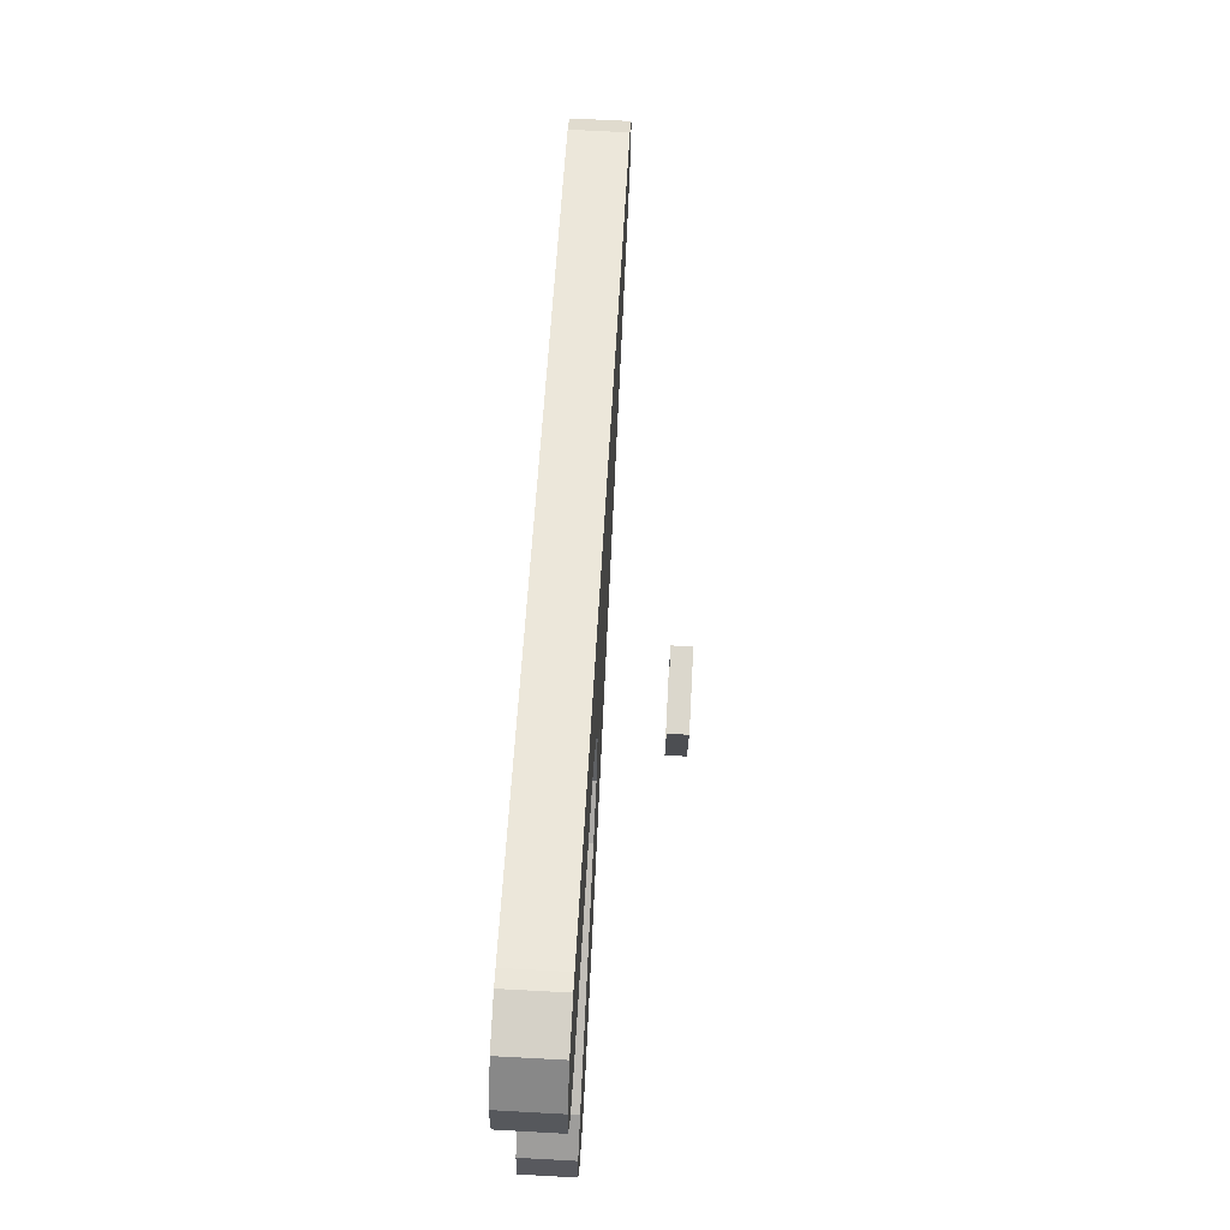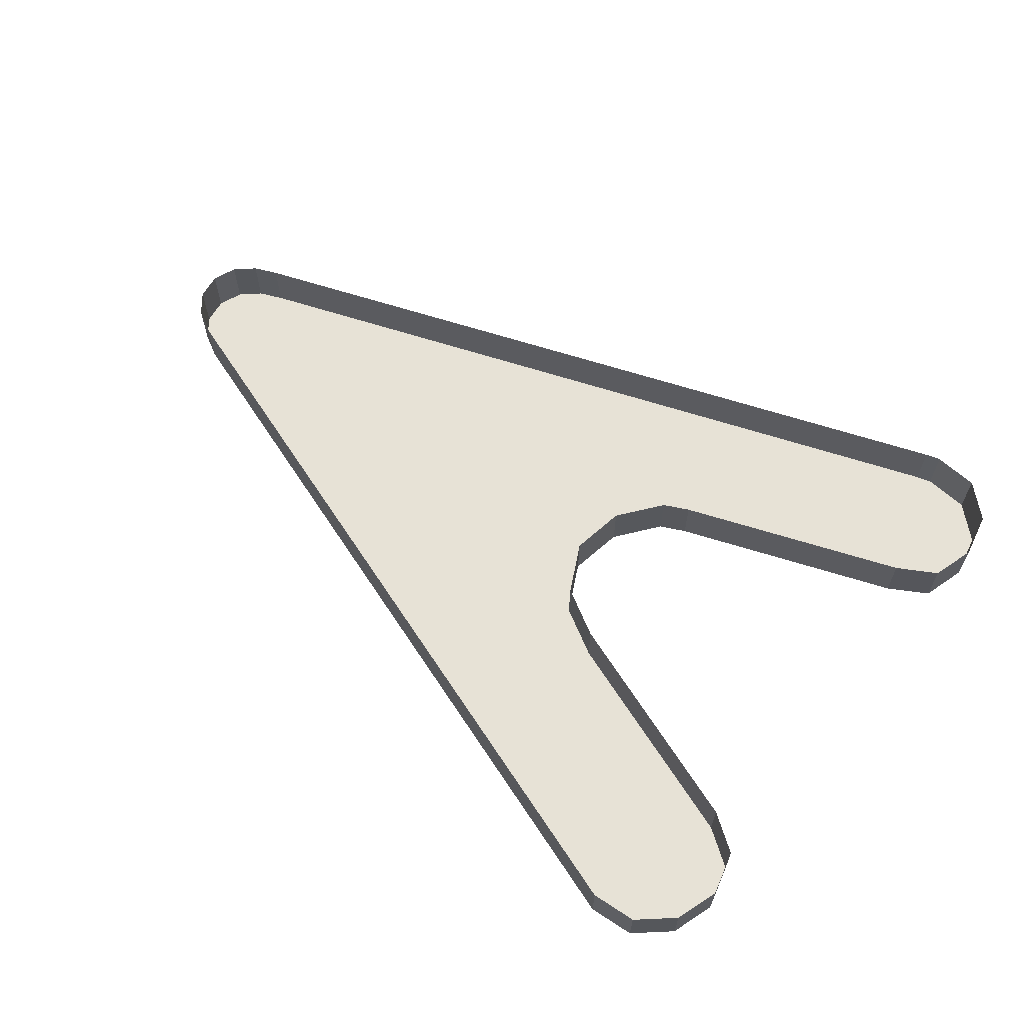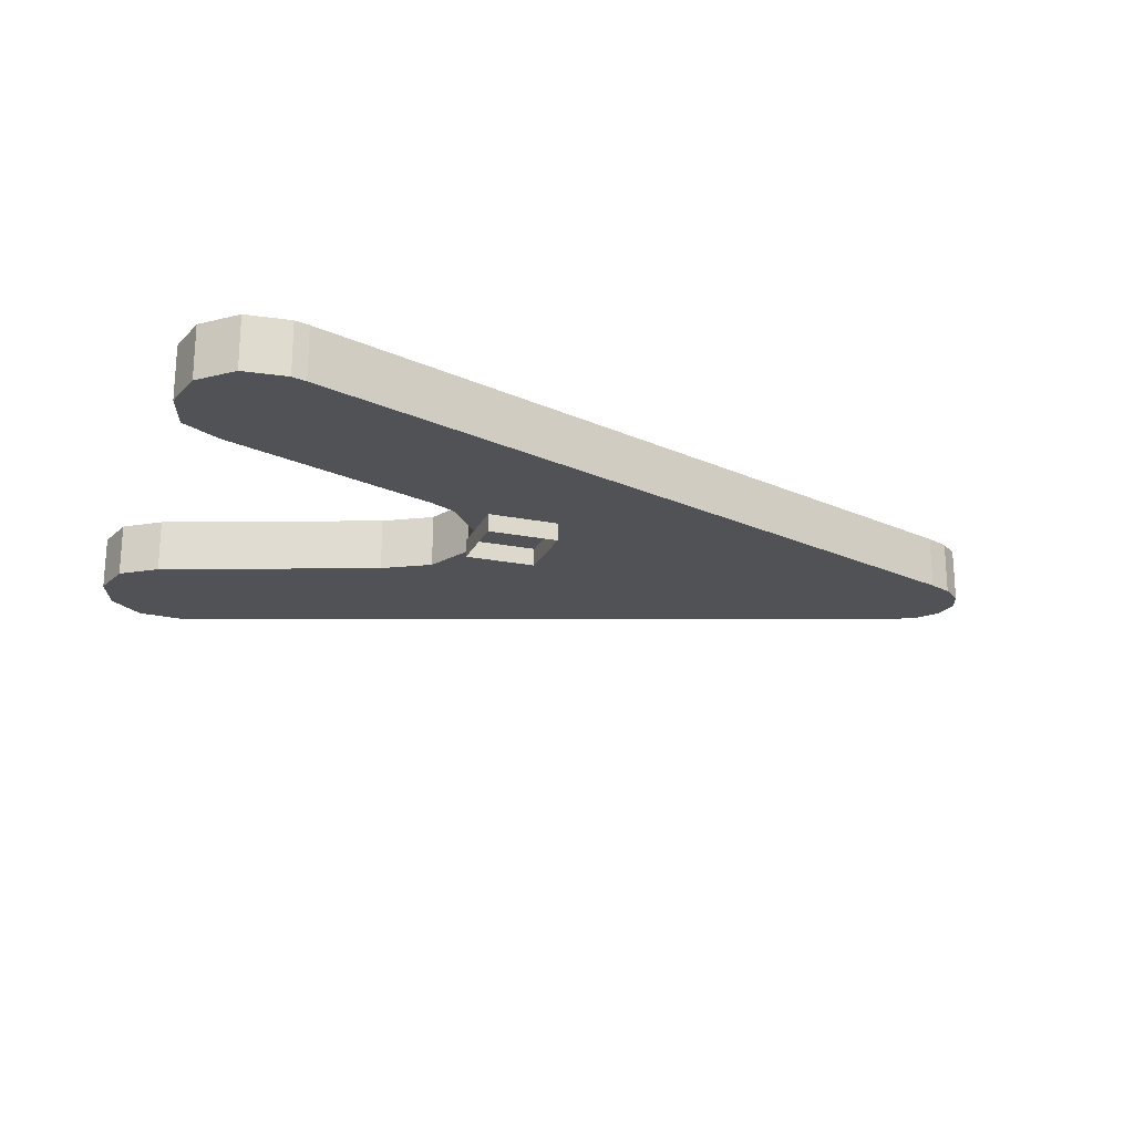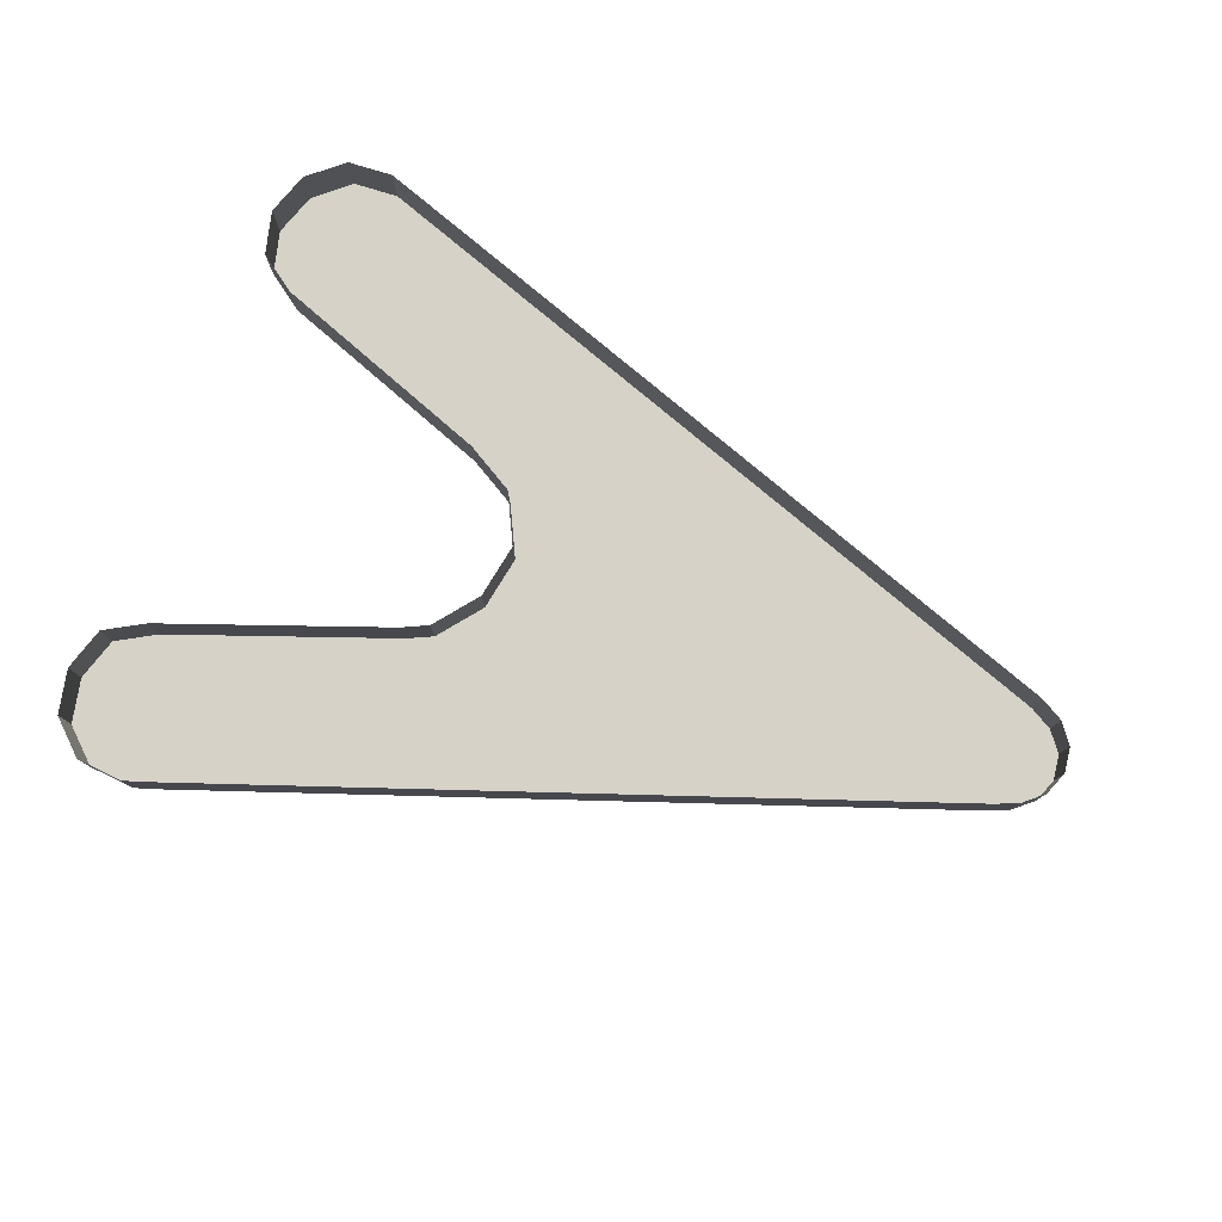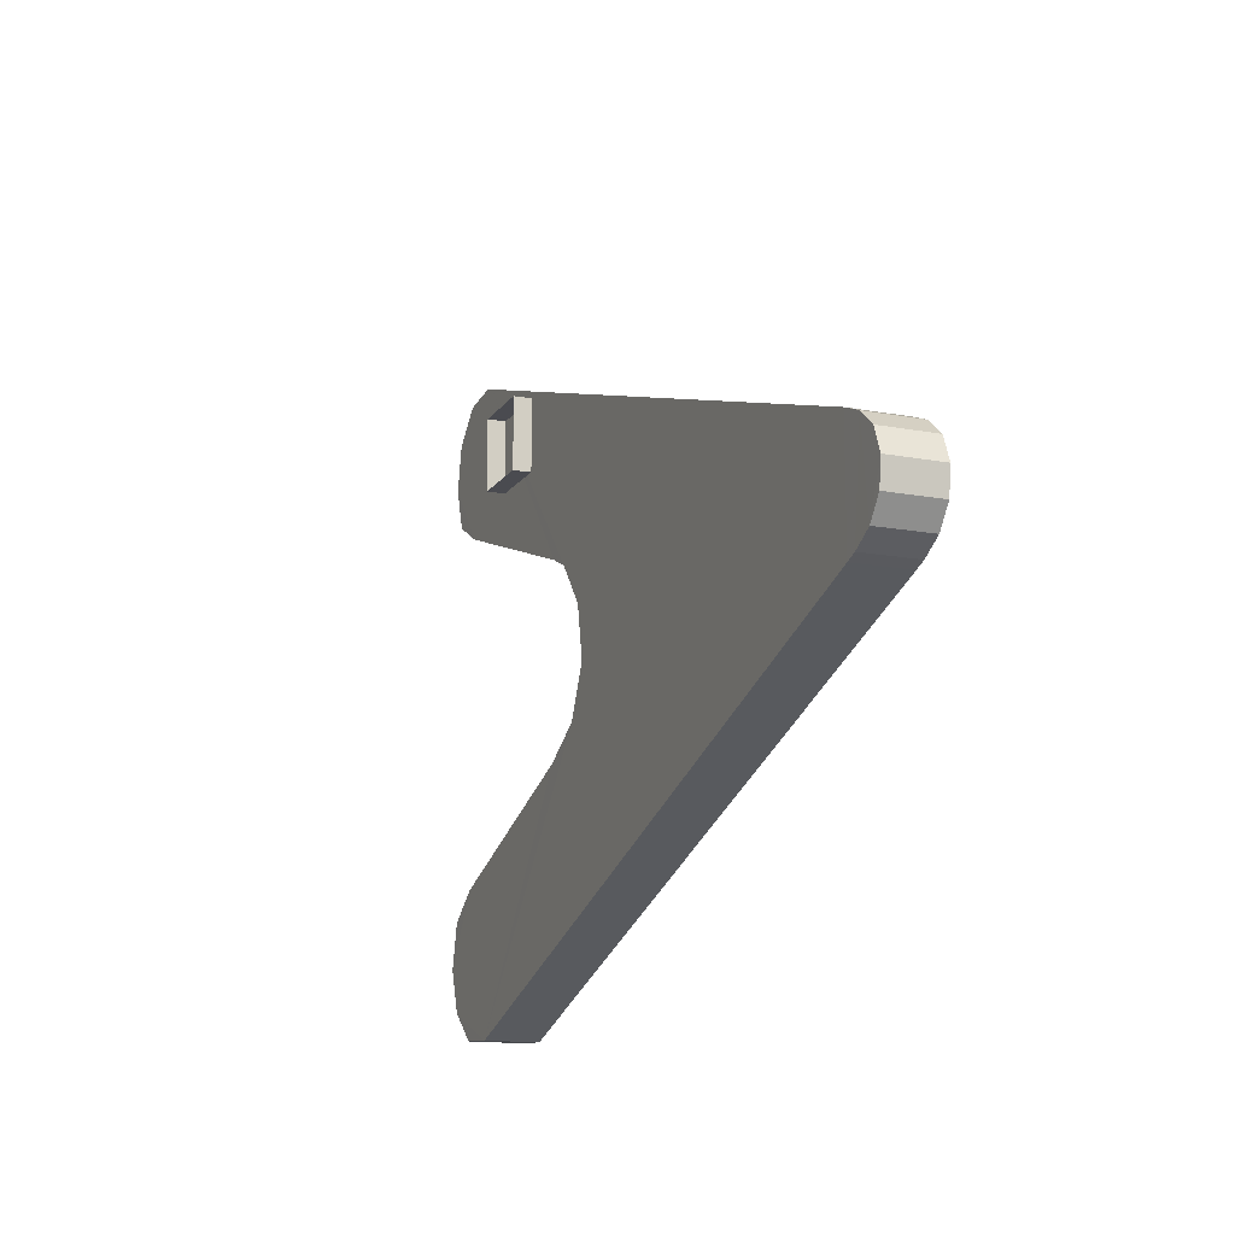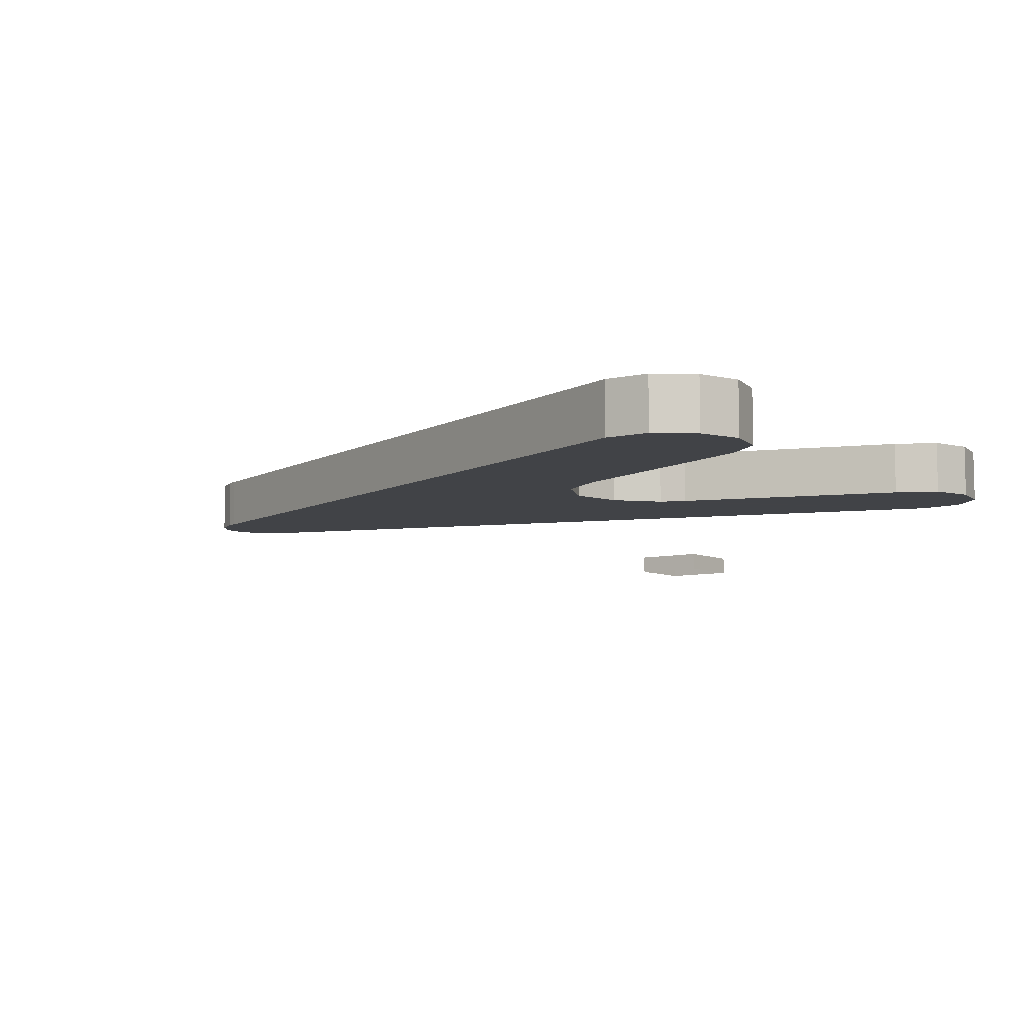
<metadata>
{"format":"obj","ext":"obj","renderer":"f3d","projection":"perspective","resolution":1024,"background":"white","views":[{"elev":73.3,"azim":-87.0,"up":"+Z"},{"elev":63.2,"azim":-142.8,"up":"+Y"},{"elev":-21.2,"azim":-19.7,"up":"+Y"},{"elev":78.3,"azim":20.5,"up":"+Y"},{"elev":-14.4,"azim":67.8,"up":"+Z"},{"elev":-7.2,"azim":-142.9,"up":"+Y"}]}
</metadata>
<code>
o p15a
v -0.0454 -0.04691 -0.004444
v -0.06542 -0.04689 -0.04595
v 0.3724 -0.04679 -0.03846
v 0.392 -0.001788 0.04757
v 0.3725 -0.001788 0.0557
v 0.3725 -0.04679 0.05571
v 0.3921 -0.04676 0.04762
v 0.3724 -0.001788 -0.03846
v 0.3724 -0.04679 -0.03846
v -0.2487 -0.04677 -0.26
v -0.2487 -0.001788 -0.2599
v -0.1054 -0.001788 -0.06935
v -0.1054 -0.04682 -0.06938
v -0.06542 -0.04689 -0.04595
v -0.06553 -0.001788 -0.04585
v 0.4163 -0.001788 0.01402
v 0.4164 -0.04674 0.01403
v 0.4136 -0.0467 -0.007172
v 0.4136 -0.001788 -0.007165
v -0.3196 -0.001788 -0.1605
v -0.3284 -0.001788 -0.1972
v -0.3285 -0.04674 -0.1972
v -0.3196 -0.04669 -0.1605
v -0.06553 -0.001788 -0.04585
v -0.06542 -0.04689 -0.04595
v -0.0454 -0.04691 -0.004444
v -0.04557 -0.001788 -0.004422
v -0.3343 -0.04676 0.2066
v -0.3227 -0.04669 0.1708
v -0.2897 -0.04677 0.1524
v 0.4008 -0.04677 -0.02425
v 0.4164 -0.04674 0.01403
v 0.4083 -0.04674 0.03382
v -0.3343 -0.04676 0.2066
v -0.2498 -0.04679 0.2701
v -0.2621 -0.04676 0.2735
v 0.3824 -0.001788 -0.03476
v 0.4007 -0.001788 -0.02419
v 0.4008 -0.04677 -0.02425
v 0.3824 -0.04677 -0.03479
v 0.4083 -0.001788 0.03379
v 0.392 -0.001788 0.04757
v 0.3921 -0.04676 0.04762
v 0.4083 -0.04674 0.03382
v 0.4008 -0.04677 -0.02425
v 0.4083 -0.04674 0.03382
v 0.3921 -0.04676 0.04762
v -0.2621 -0.04676 0.2735
v -0.3268 -0.04674 0.2439
v -0.3343 -0.04676 0.2066
v 0.4008 -0.04677 -0.02425
v 0.4136 -0.0467 -0.007172
v 0.4164 -0.04674 0.01403
v -0.05412 -0.04691 0.04093
v 0.3725 -0.04679 0.05571
v -0.08304 -0.04686 0.07688
v -0.2621 -0.001788 0.2735
v -0.2621 -0.04676 0.2735
v -0.2498 -0.04679 0.2701
v -0.2498 -0.001788 0.2701
v -0.08304 -0.04686 0.07688
v 0.3725 -0.04679 0.05571
v -0.2498 -0.04679 0.2701
v -0.1043 -0.001788 0.08672
v -0.1043 -0.04681 0.08673
v -0.2897 -0.04677 0.1524
v -0.2897 -0.001788 0.1525
v 0.4136 -0.001788 -0.007165
v 0.4136 -0.0467 -0.007172
v 0.4008 -0.04677 -0.02425
v 0.4007 -0.001788 -0.02419
v -0.289 -0.04677 -0.1383
v -0.3196 -0.04669 -0.1605
v -0.3285 -0.04674 -0.1972
v -0.2621 -0.04676 0.2735
v -0.2994 -0.04669 0.2699
v -0.3268 -0.04674 0.2439
v -0.289 -0.04677 -0.1383
v -0.289 -0.001788 -0.1384
v -0.3196 -0.001788 -0.1605
v -0.3196 -0.04669 -0.1605
v -0.3268 -0.001788 0.2438
v -0.3268 -0.04674 0.2439
v -0.2994 -0.04669 0.2699
v -0.2994 -0.001788 0.2699
v -0.3268 -0.04674 0.2439
v -0.3268 -0.001788 0.2438
v -0.3342 -0.001788 0.2066
v -0.3343 -0.04676 0.2066
v 0.3724 -0.04679 -0.03846
v 0.3725 -0.04679 0.05571
v -0.0454 -0.04691 -0.004444
v -0.0542 -0.001788 0.0409
v -0.04557 -0.001788 -0.004422
v -0.0454 -0.04691 -0.004444
v -0.05412 -0.04691 0.04093
v -0.2487 -0.001788 -0.2599
v -0.2487 -0.04677 -0.26
v -0.2865 -0.04669 -0.2576
v -0.2864 -0.001788 -0.2576
v -0.06542 -0.04689 -0.04595
v -0.2487 -0.04677 -0.26
v 0.3724 -0.04679 -0.03846
v -0.3159 -0.001788 -0.233
v -0.3159 -0.04676 -0.233
v -0.3285 -0.04674 -0.1972
v -0.3284 -0.001788 -0.1972
v -0.2487 -0.04677 -0.26
v -0.289 -0.04677 -0.1383
v -0.3159 -0.04676 -0.233
v -0.2498 -0.001788 0.2701
v -0.2498 -0.04679 0.2701
v 0.3725 -0.04679 0.05571
v 0.3725 -0.001788 0.0557
v -0.3343 -0.04676 0.2066
v -0.3342 -0.001788 0.2066
v -0.3227 -0.001788 0.1709
v -0.3227 -0.04669 0.1708
v -0.3159 -0.04676 -0.233
v -0.2865 -0.04669 -0.2576
v -0.2487 -0.04677 -0.26
v -0.06542 -0.04689 -0.04595
v -0.1054 -0.04682 -0.06938
v -0.2487 -0.04677 -0.26
v -0.05412 -0.04691 0.04093
v -0.289 -0.04677 -0.1383
v -0.2487 -0.04677 -0.26
v -0.1054 -0.04682 -0.06938
v -0.2498 -0.04679 0.2701
v -0.2897 -0.04677 0.1524
v -0.1043 -0.04681 0.08673
v -0.2498 -0.04679 0.2701
v -0.1043 -0.04681 0.08673
v -0.08304 -0.04686 0.07688
v -0.289 -0.04677 -0.1383
v -0.3285 -0.04674 -0.1972
v -0.3159 -0.04676 -0.233
v 0.3824 -0.001788 -0.03476
v 0.3824 -0.04677 -0.03479
v 0.3724 -0.04679 -0.03846
v 0.3724 -0.001788 -0.03846
v 0.3725 -0.04679 0.05571
v 0.3724 -0.04679 -0.03846
v 0.3824 -0.04677 -0.03479
v -0.2994 -0.001788 0.2699
v -0.2994 -0.04669 0.2699
v -0.2621 -0.04676 0.2735
v -0.2621 -0.001788 0.2735
v -0.3227 -0.04669 0.1708
v -0.3227 -0.001788 0.1709
v -0.2897 -0.001788 0.1525
v -0.2897 -0.04677 0.1524
v -0.3159 -0.001788 -0.233
v -0.2864 -0.001788 -0.2576
v -0.2865 -0.04669 -0.2576
v -0.3159 -0.04676 -0.233
v -0.0542 -0.001788 0.0409
v -0.05412 -0.04691 0.04093
v -0.08304 -0.04686 0.07688
v -0.08311 -0.001788 0.07679
v 0.4163 -0.001788 0.01402
v 0.4083 -0.001788 0.03379
v 0.4083 -0.04674 0.03382
v 0.4164 -0.04674 0.01403
v -0.3343 -0.04676 0.2066
v -0.08311 -0.001788 0.07679
v -0.08304 -0.04686 0.07688
v -0.1043 -0.04681 0.08673
v -0.1043 -0.001788 0.08672
v 0.3824 -0.04677 -0.03479
v 0.3921 -0.04676 0.04762
v 0.3725 -0.04679 0.05571
v -0.289 -0.001788 -0.1384
v -0.289 -0.04677 -0.1383
v -0.1054 -0.04682 -0.06938
v -0.1054 -0.001788 -0.06935
v 0.3921 -0.04676 0.04762
v 0.3824 -0.04677 -0.03479
v 0.4008 -0.04677 -0.02425
v -0.08695 -0.09279 0.1853
v -0.08695 -0.09279 0.1287
v -0.08695 -0.1069 0.1287
v -0.08695 -0.1069 0.1853
v -0.08695 -0.09279 0.1287
v -0.03038 -0.09279 0.1287
v -0.03038 -0.1069 0.1287
v -0.08695 -0.1069 0.1287
v -0.03038 -0.09279 0.1287
v -0.03038 -0.09279 0.1853
v -0.03038 -0.1069 0.1853
v -0.03038 -0.1069 0.1287
v -0.03038 -0.09279 0.1853
v -0.08695 -0.09279 0.1853
v -0.08695 -0.1069 0.1853
v -0.03038 -0.1069 0.1853
f 3 2 1
f 6 5 4
f 7 6 4
f 10 9 8
f 11 10 8
f 14 13 12
f 15 14 12
f 18 17 16
f 19 18 16
f 22 21 20
f 23 22 20
f 26 25 24
f 27 26 24
f 30 29 28
f 33 32 31
f 36 35 34
f 39 38 37
f 40 39 37
f 43 42 41
f 44 43 41
f 47 46 45
f 50 49 48
f 53 52 51
f 56 55 54
f 59 58 57
f 60 59 57
f 63 62 61
f 66 65 64
f 67 66 64
f 70 69 68
f 71 70 68
f 74 73 72
f 77 76 75
f 80 79 78
f 81 80 78
f 84 83 82
f 85 84 82
f 88 87 86
f 89 88 86
f 92 91 90
f 125 91 92
f 95 94 93
f 96 95 93
f 99 98 97
f 100 99 97
f 103 102 101
f 106 105 104
f 107 106 104
f 110 109 108
f 113 112 111
f 114 113 111
f 117 116 115
f 118 117 115
f 121 120 119
f 124 123 122
f 128 127 126
f 131 130 129
f 130 165 129
f 134 133 132
f 137 136 135
f 140 139 138
f 141 140 138
f 144 143 142
f 147 146 145
f 148 147 145
f 151 150 149
f 152 151 149
f 155 154 153
f 156 155 153
f 159 158 157
f 160 159 157
f 163 162 161
f 164 163 161
f 168 167 166
f 169 168 166
f 172 171 170
f 175 174 173
f 176 175 173
f 179 178 177
f 182 181 180
f 183 182 180
f 186 185 184
f 187 186 184
f 190 189 188
f 191 190 188
f 194 193 192
f 195 194 192

</code>
